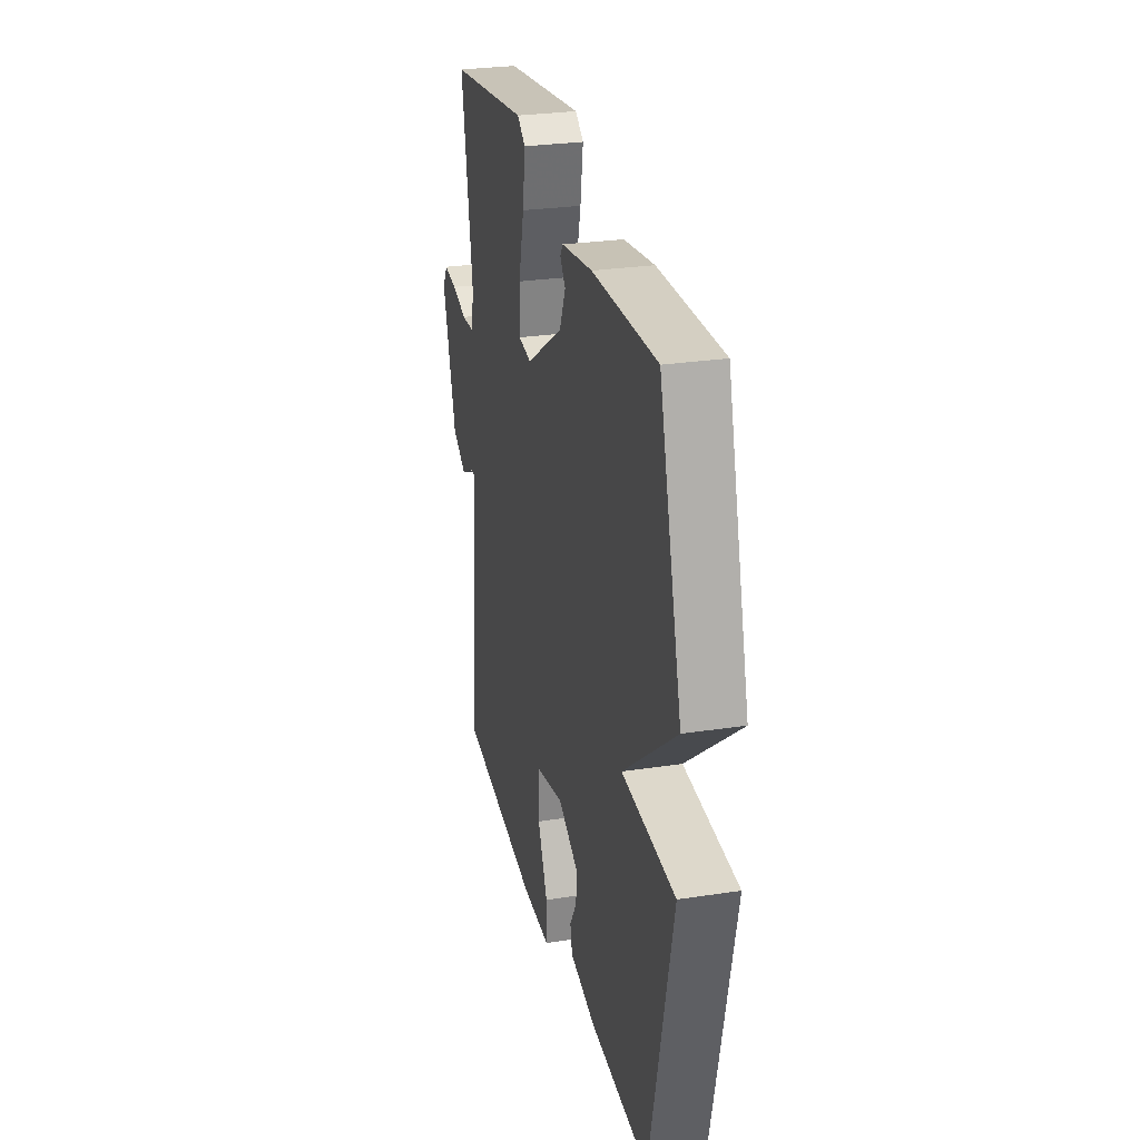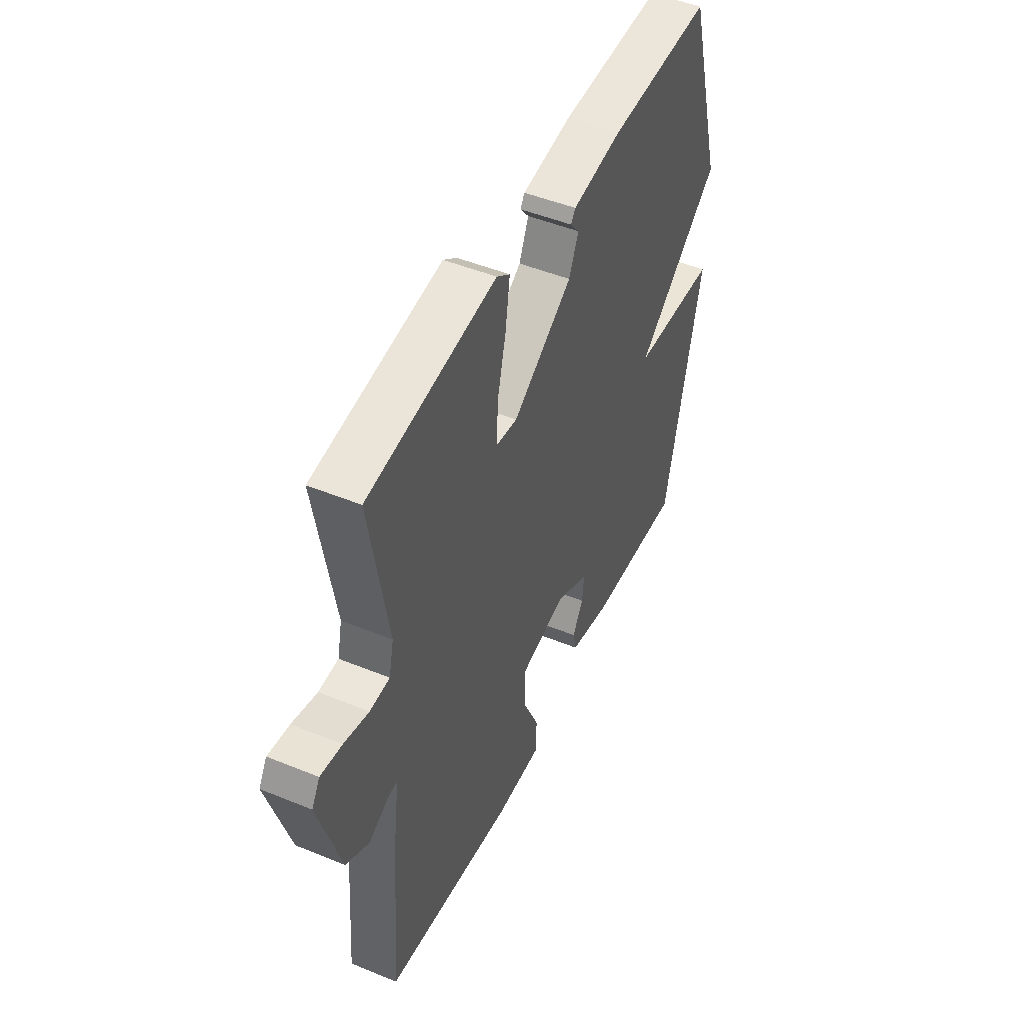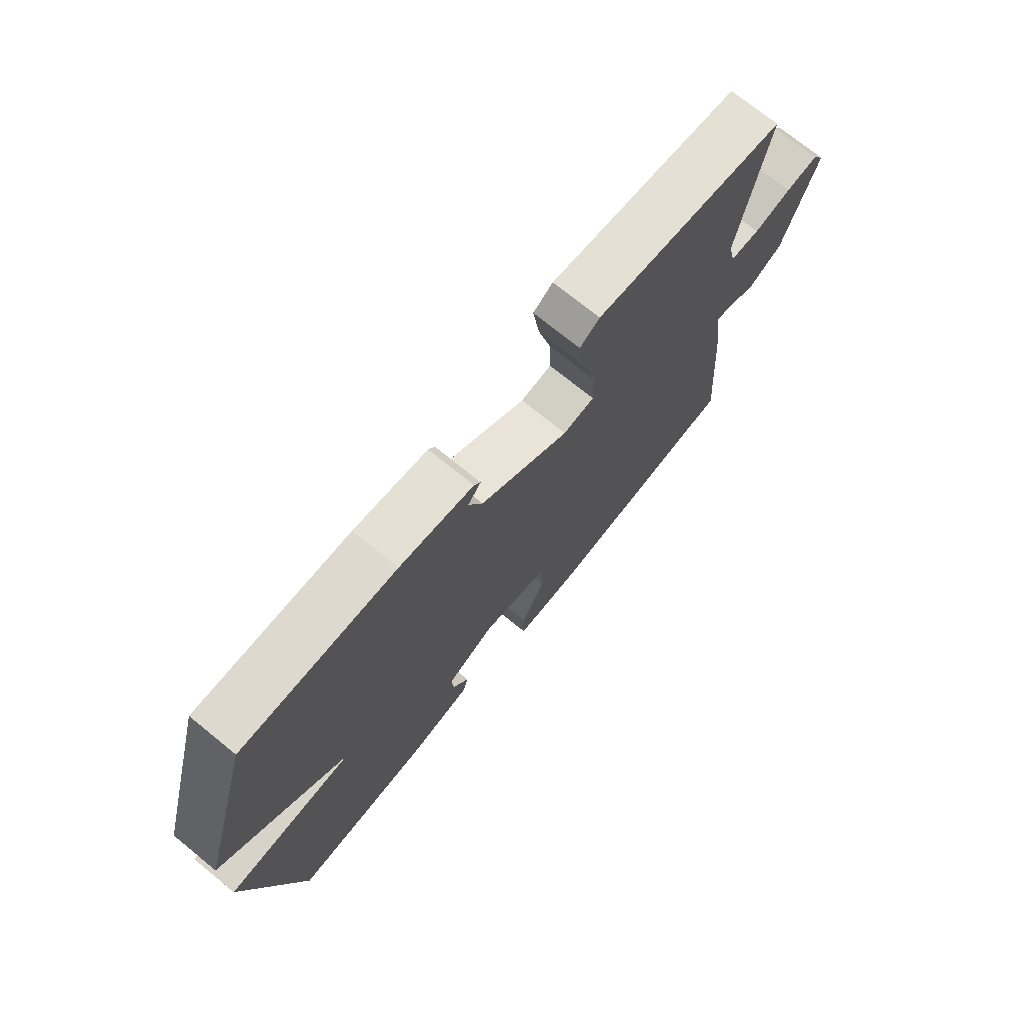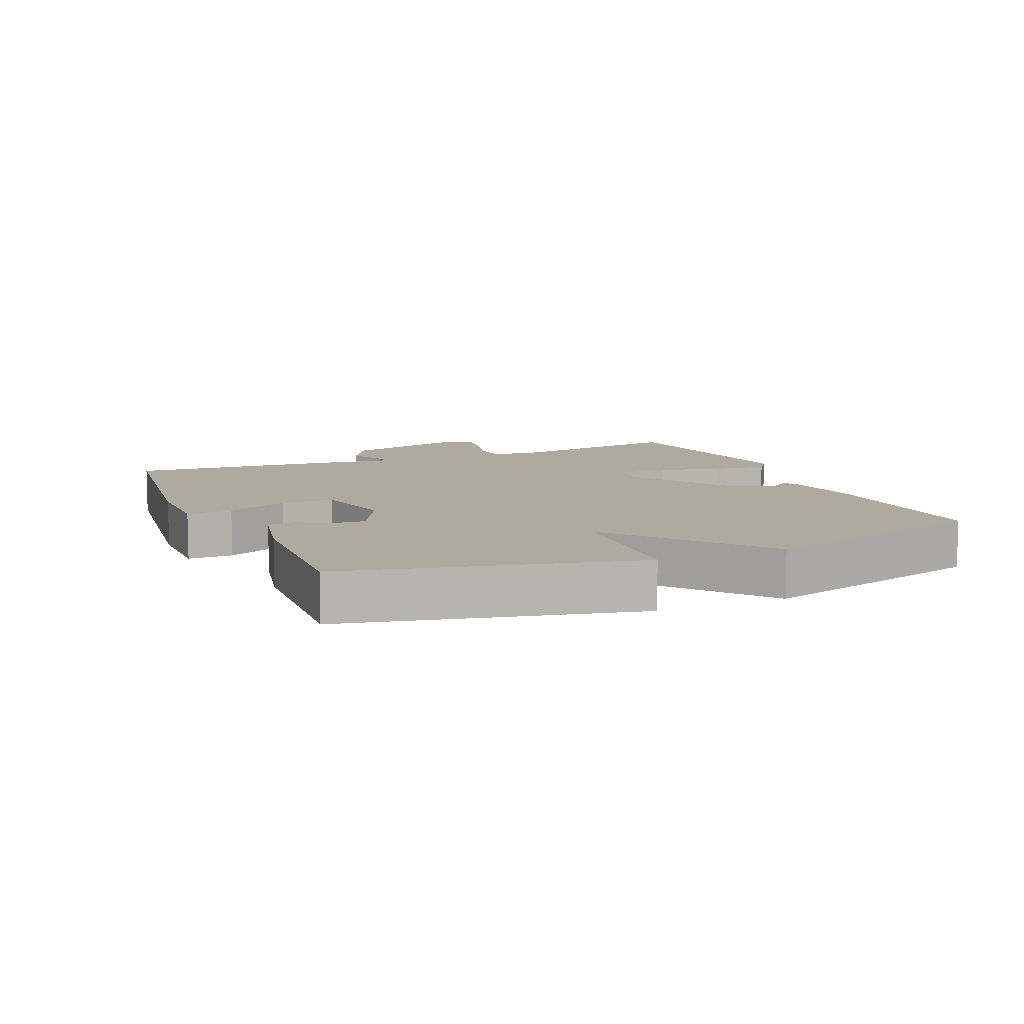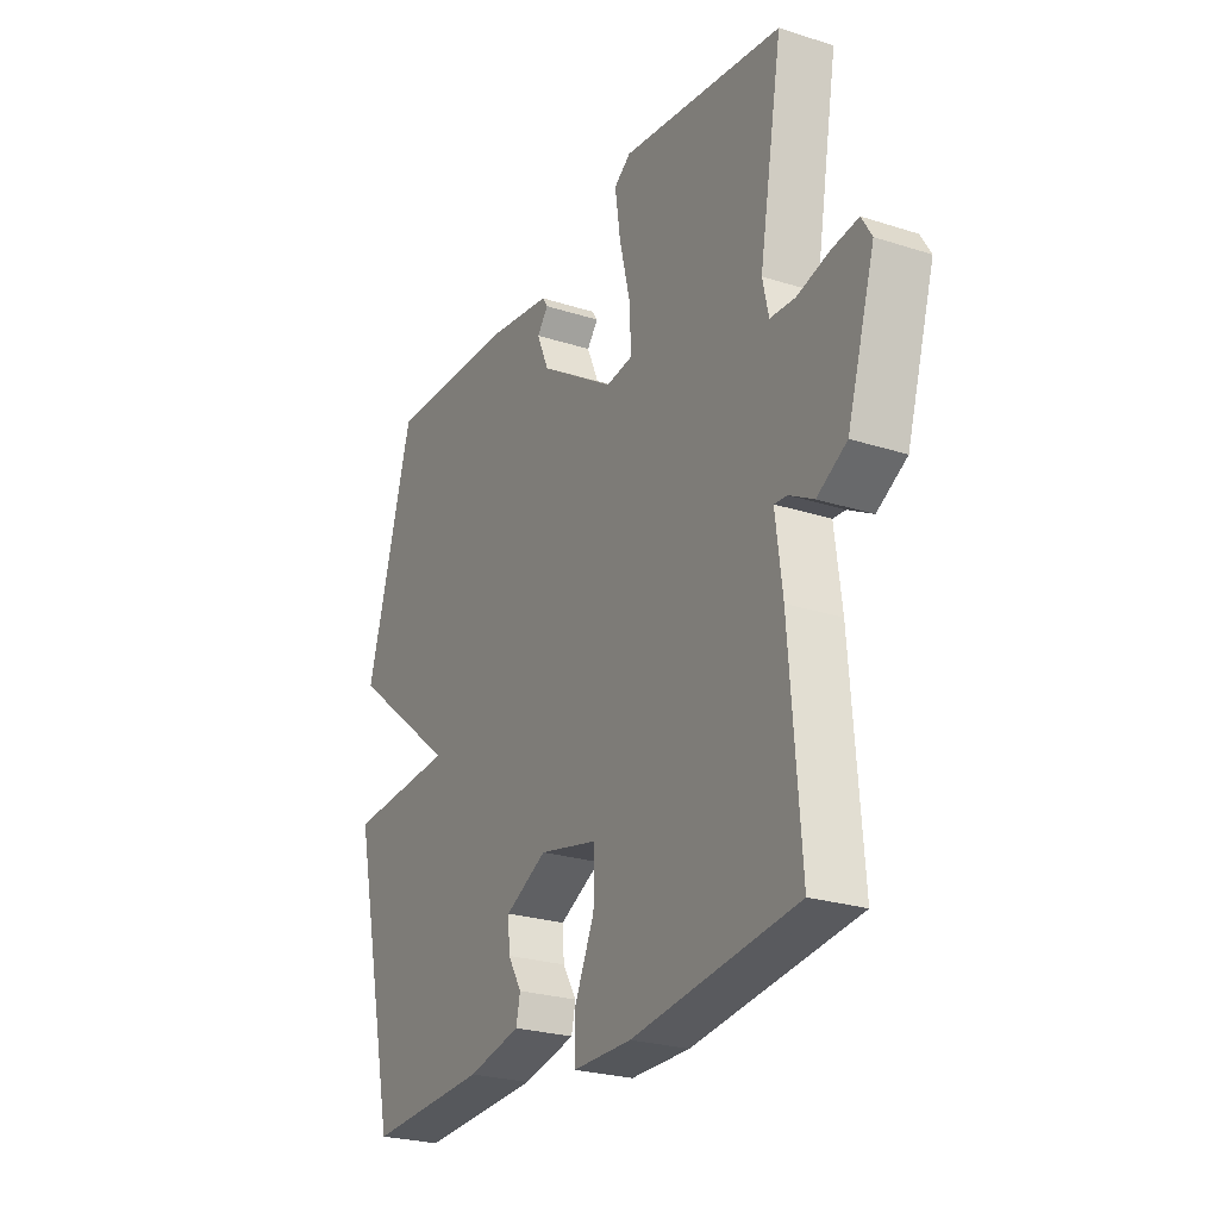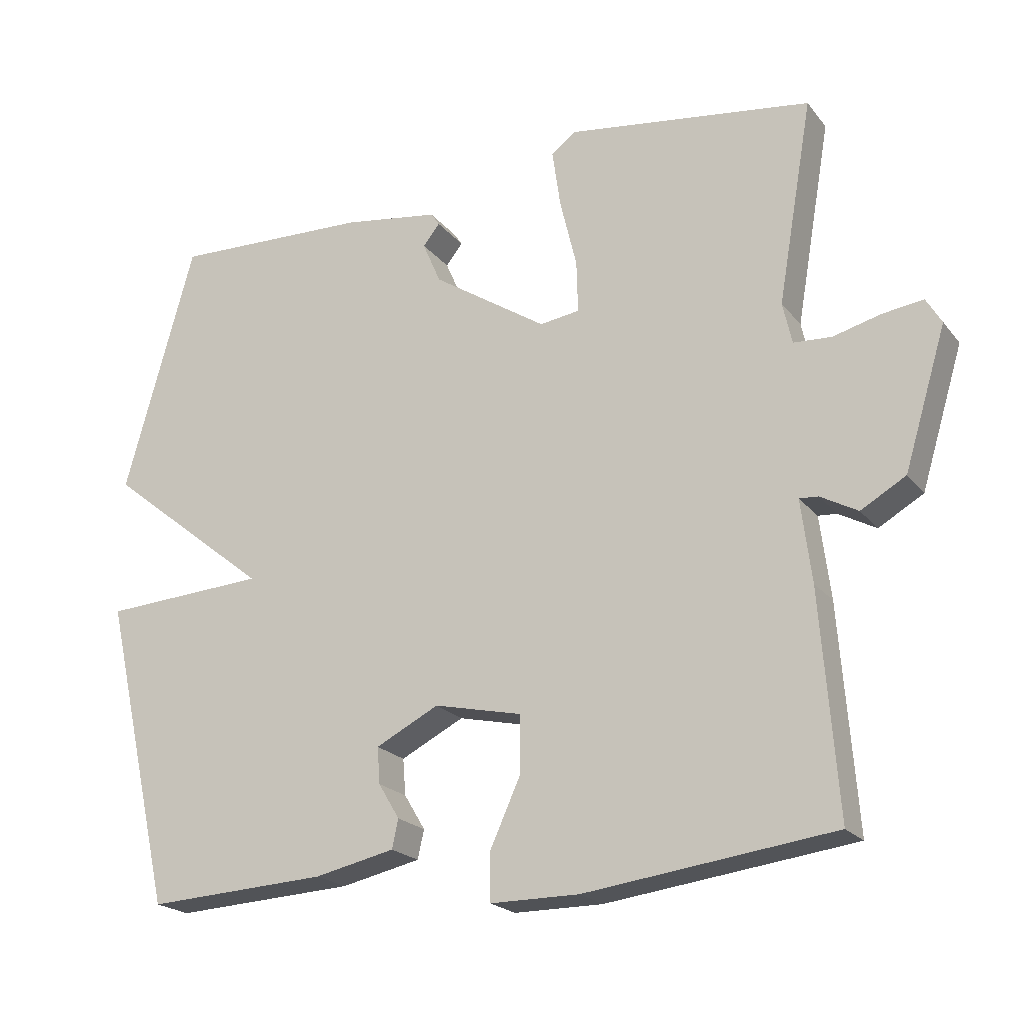
<metadata>
{"format":"obj","ext":"obj","renderer":"f3d","projection":"perspective","resolution":1024,"background":"white","views":[{"elev":27.6,"azim":-103.2,"up":"+Z"},{"elev":48.0,"azim":114.7,"up":"+Z"},{"elev":73.1,"azim":-50.9,"up":"+Z"},{"elev":9.4,"azim":-113.2,"up":"+Y"},{"elev":-25.1,"azim":62.5,"up":"+Z"},{"elev":-20.8,"azim":27.1,"up":"+Z"}]}
</metadata>
<code>
v 0.5 0.07 0.5
v 0.45 0.07 0.21
v 0.463 0.07 0.151
v 0.517 0.07 0.148
v 0.585 0.07 0.166
v 0.643 0.07 0.174
v 0.665 0.07 0.137
v 0.605 0.07 -0.061
v 0.541 0.07 -0.098
v 0.488 0.07 -0.069
v 0.461 0.07 -0.067
v 0.476 0.07 -0.185
v 0.5 0.07 -0.5
v 0.146 0.07 -0.546
v 0.019 0.07 -0.546
v 0.019 0.07 -0.477
v 0.062 0.07 -0.382
v 0.062 0.07 -0.3
v -0.063 0.07 -0.272
v -0.153 0.07 -0.318
v -0.149 0.07 -0.37
v -0.119 0.07 -0.42
v -0.128 0.07 -0.461
v -0.242 0.07 -0.486
v -0.5 0.07 -0.5
v -0.6 0.07 -0.058
v -0.367 0.07 -0.044
v -0.6 0.07 0.142
v -0.5 0.07 0.5
v -0.217 0.07 0.491
v -0.081 0.07 0.471
v -0.069 0.07 0.453
v -0.093 0.07 0.423
v -0.067 0.07 0.363
v 0.096 0.07 0.257
v 0.153 0.07 0.265
v 0.151 0.07 0.339
v 0.127 0.07 0.438
v 0.115 0.07 0.521
v 0.151 0.07 0.547
v 0.5 0 0.5
v 0.45 0 0.21
v 0.463 0 0.151
v 0.517 0 0.148
v 0.585 0 0.166
v 0.643 0 0.174
v 0.665 0 0.137
v 0.605 0 -0.061
v 0.541 0 -0.098
v 0.488 0 -0.069
v 0.461 0 -0.067
v 0.476 0 -0.185
v 0.5 0 -0.5
v 0.146 0 -0.546
v 0.019 0 -0.546
v 0.019 0 -0.477
v 0.062 0 -0.382
v 0.062 0 -0.3
v -0.063 0 -0.272
v -0.153 0 -0.318
v -0.149 0 -0.37
v -0.119 0 -0.42
v -0.128 0 -0.461
v -0.242 0 -0.486
v -0.5 0 -0.5
v -0.6 0 -0.058
v -0.367 0 -0.044
v -0.6 0 0.142
v -0.5 0 0.5
v -0.217 0 0.491
v -0.081 0 0.471
v -0.069 0 0.453
v -0.093 0 0.423
v -0.067 0 0.363
v 0.096 0 0.257
v 0.153 0 0.265
v 0.151 0 0.339
v 0.127 0 0.438
v 0.115 0 0.521
v 0.151 0 0.547
f 40 1 2
f 39 40 2
f 38 39 2
f 37 38 2
f 36 37 2 3
f 35 36 3
f 31 32 33
f 30 31 33
f 29 30 33
f 28 29 33
f 27 28 33 34
f 25 26 27
f 24 25 27
f 23 24 27
f 22 23 27
f 21 22 27
f 20 21 27
f 27 34 35
f 20 27 35
f 19 20 35
f 15 16 17
f 14 15 17
f 13 14 17
f 12 13 17
f 11 12 17
f 11 17 18
f 8 9 10
f 7 8 10
f 6 7 10
f 5 6 10
f 4 5 10
f 3 4 10 11
f 18 19 35
f 11 18 35
f 3 11 35
f 42 41 80
f 42 80 79
f 42 79 78
f 42 78 77
f 43 42 77 76
f 43 76 75
f 73 72 71
f 73 71 70
f 73 70 69
f 73 69 68
f 74 73 68 67
f 67 66 65
f 67 65 64
f 67 64 63
f 67 63 62
f 67 62 61
f 67 61 60
f 75 74 67
f 75 67 60
f 75 60 59
f 57 56 55
f 57 55 54
f 57 54 53
f 57 53 52
f 57 52 51
f 58 57 51
f 50 49 48
f 50 48 47
f 50 47 46
f 50 46 45
f 50 45 44
f 51 50 44 43
f 75 59 58
f 75 58 51
f 75 51 43
f 1 41 42 2
f 2 42 43 3
f 3 43 44 4
f 4 44 45 5
f 5 45 46 6
f 6 46 47 7
f 7 47 48 8
f 8 48 49 9
f 9 49 50 10
f 10 50 51 11
f 11 51 52 12
f 12 52 53 13
f 13 53 54 14
f 14 54 55 15
f 15 55 56 16
f 16 56 57 17
f 17 57 58 18
f 18 58 59 19
f 19 59 60 20
f 20 60 61 21
f 21 61 62 22
f 22 62 63 23
f 23 63 64 24
f 24 64 65 25
f 25 65 66 26
f 26 66 67 27
f 27 67 68 28
f 28 68 69 29
f 29 69 70 30
f 30 70 71 31
f 31 71 72 32
f 32 72 73 33
f 33 73 74 34
f 34 74 75 35
f 35 75 76 36
f 36 76 77 37
f 37 77 78 38
f 38 78 79 39
f 39 79 80 40
f 40 80 41 1

</code>
